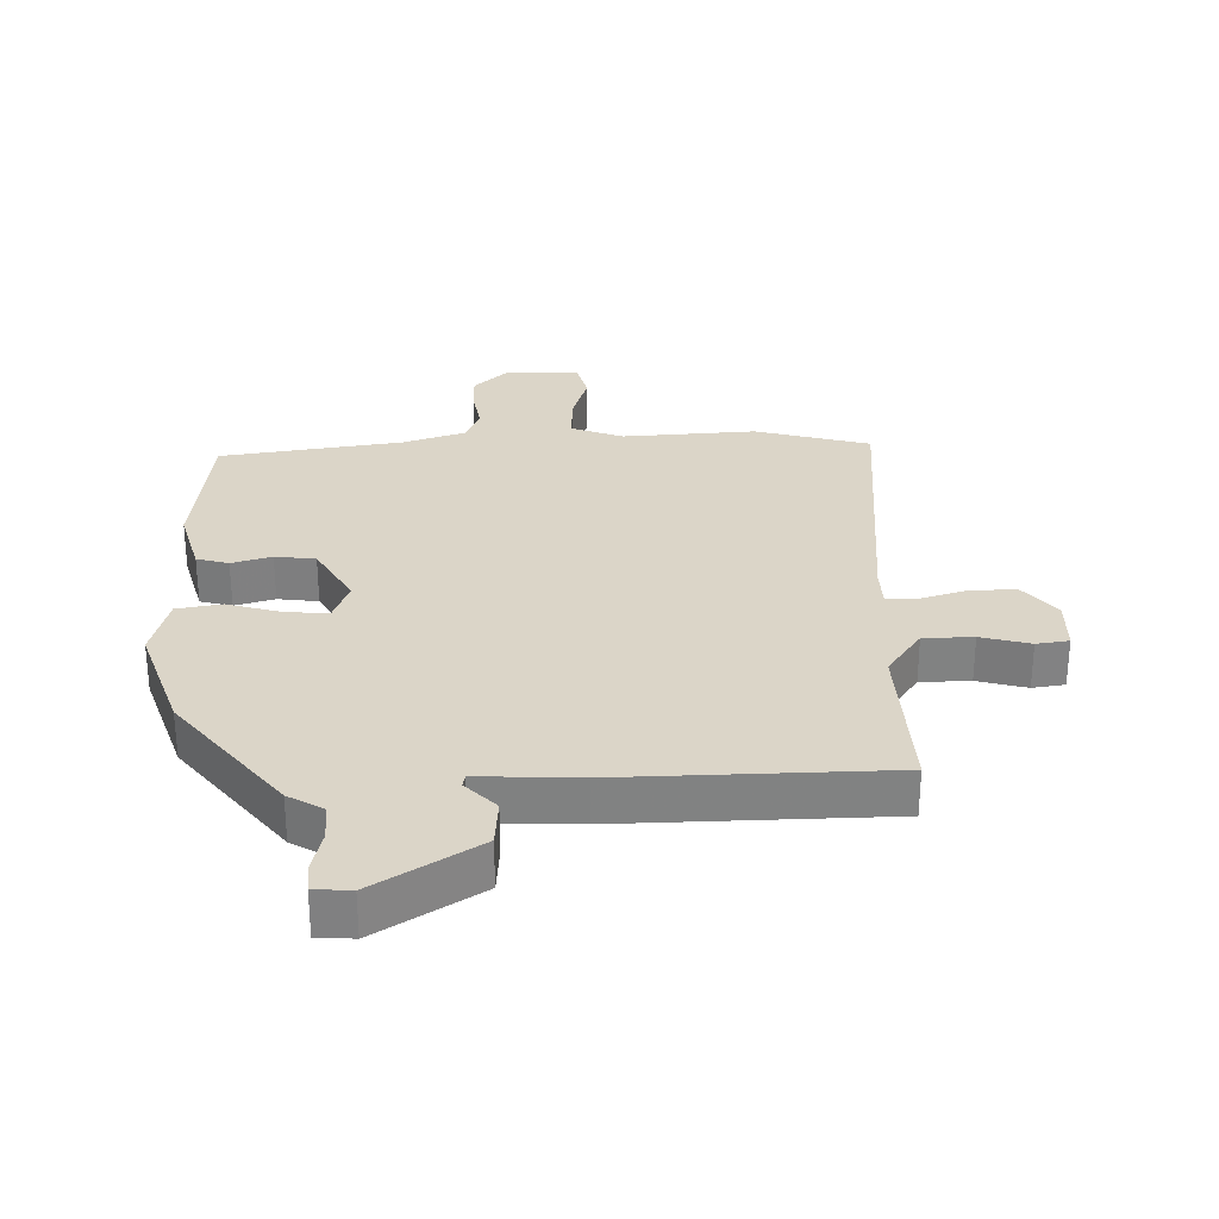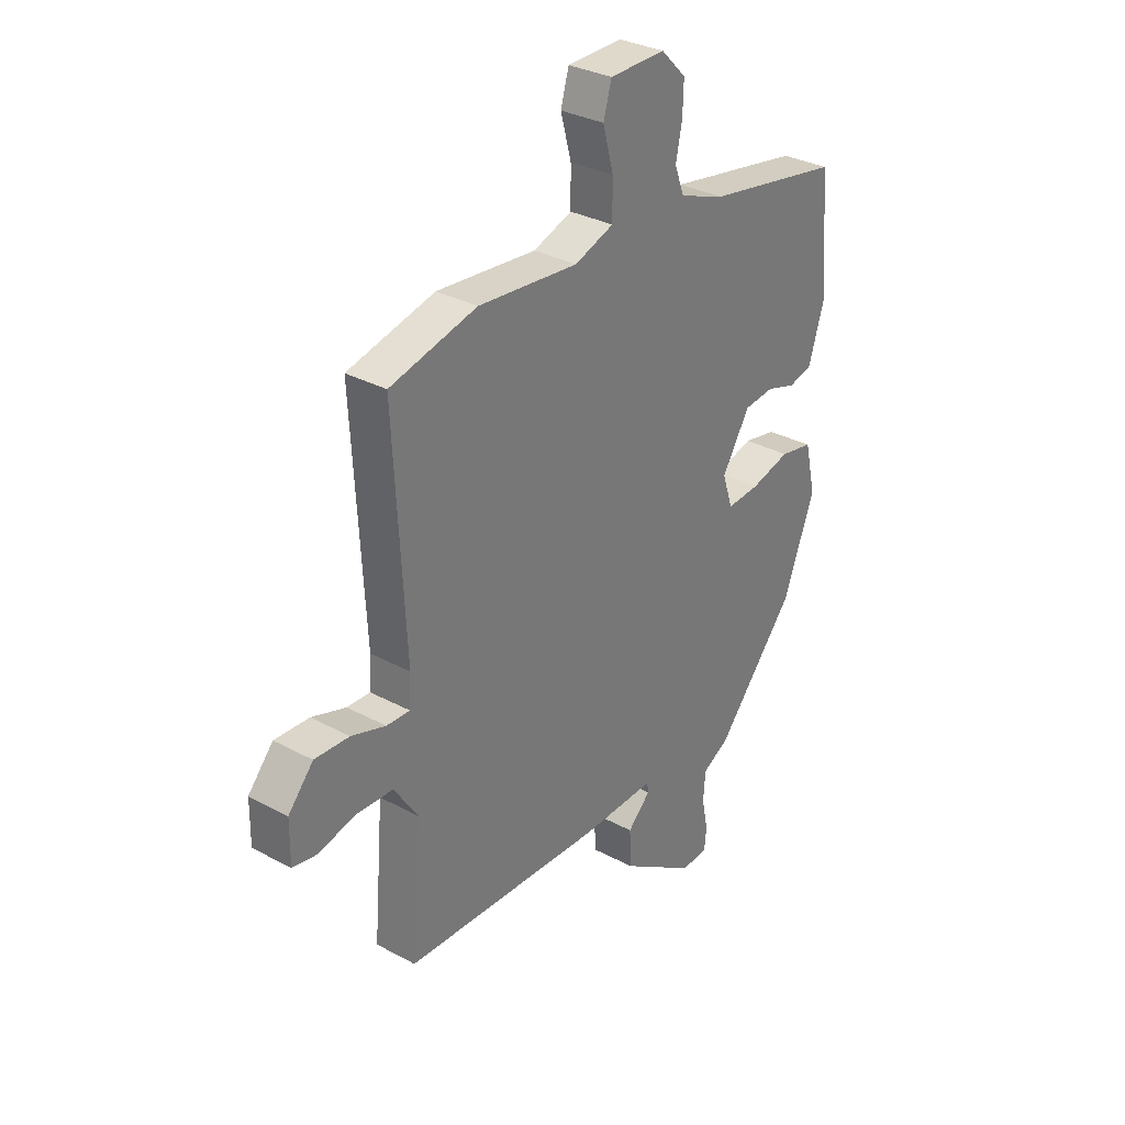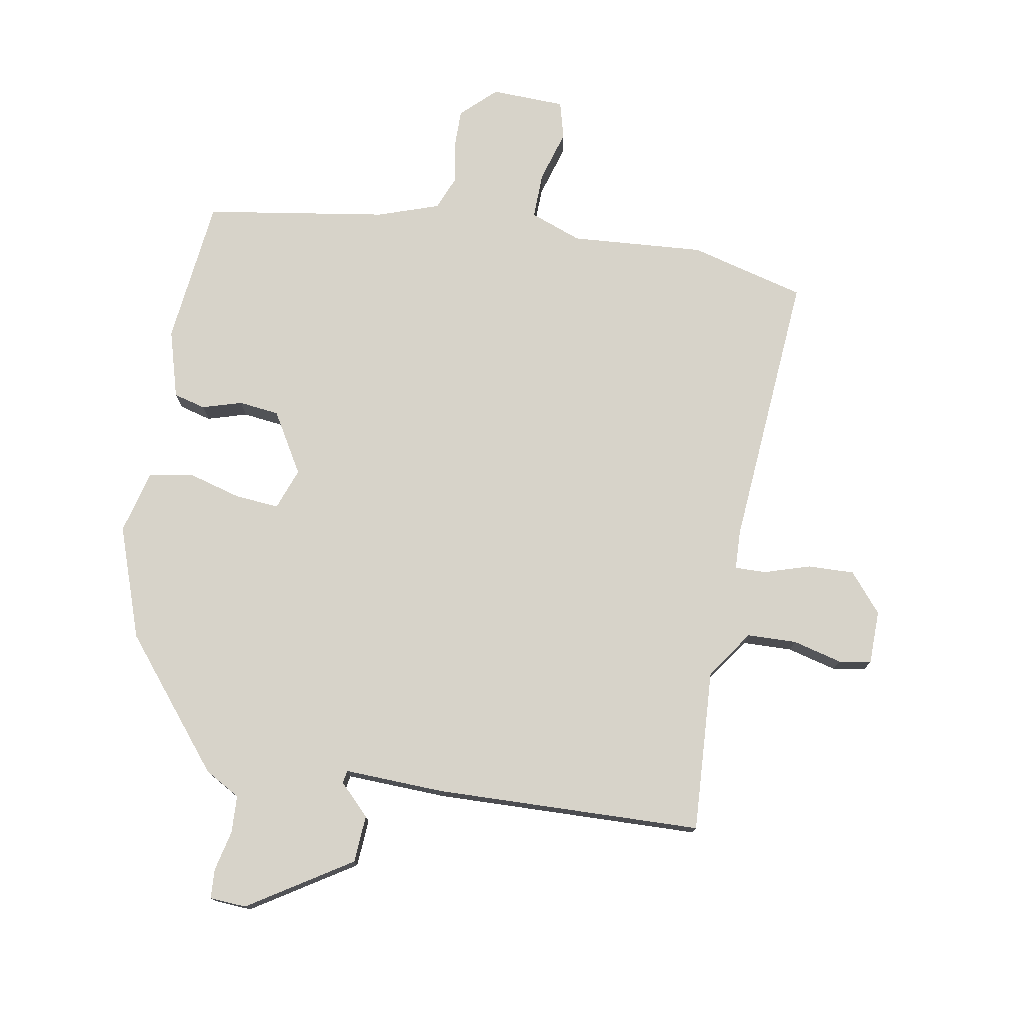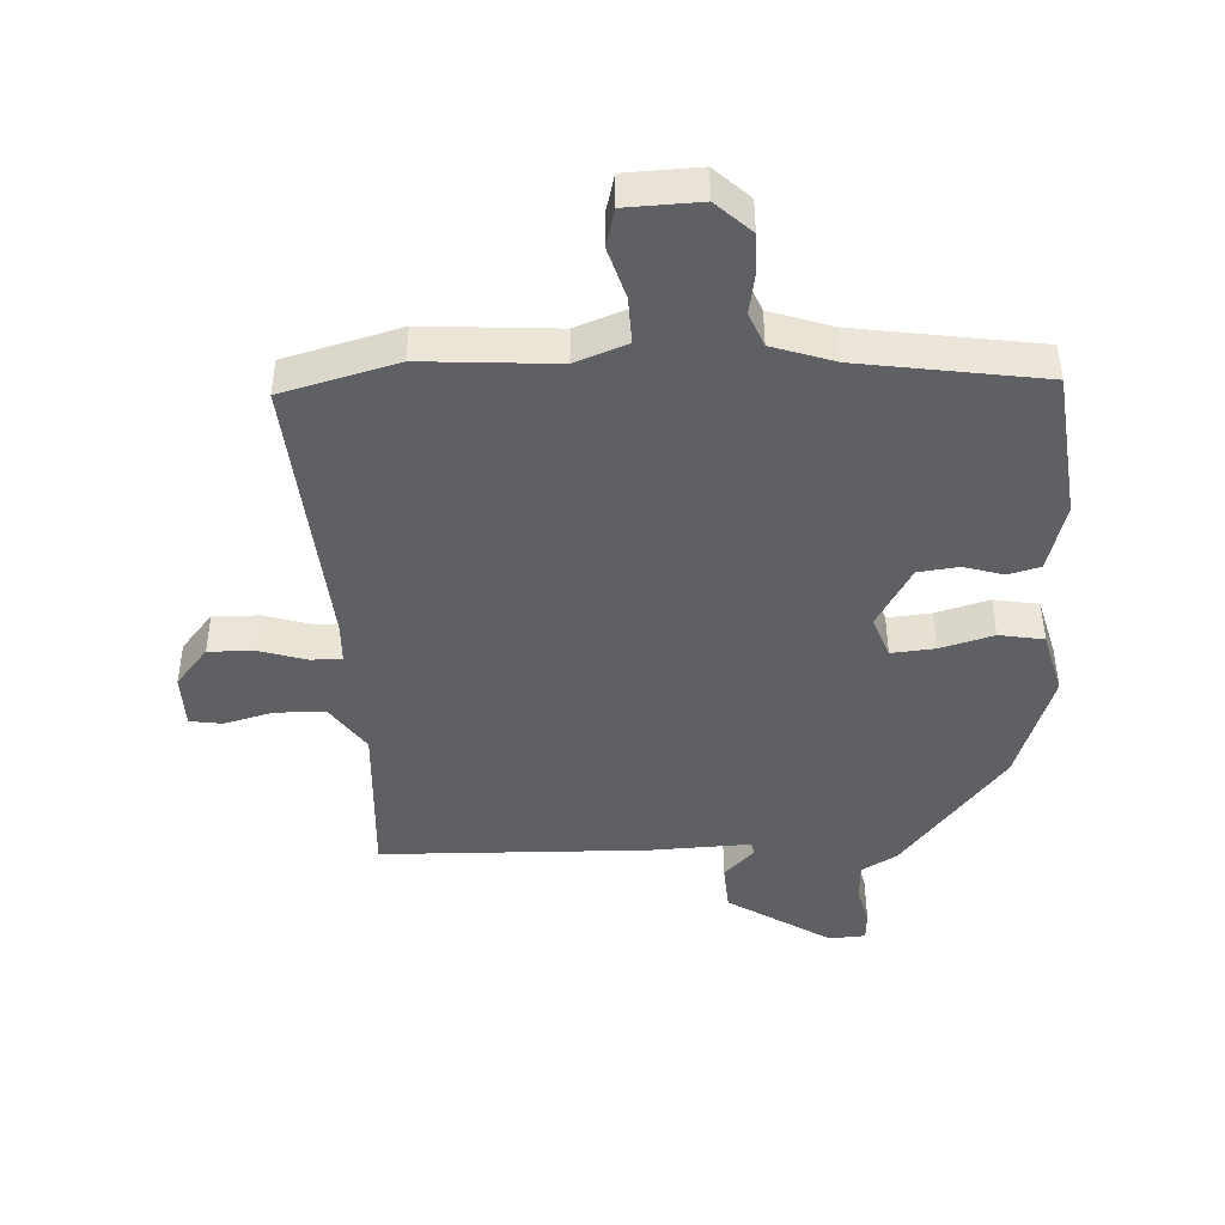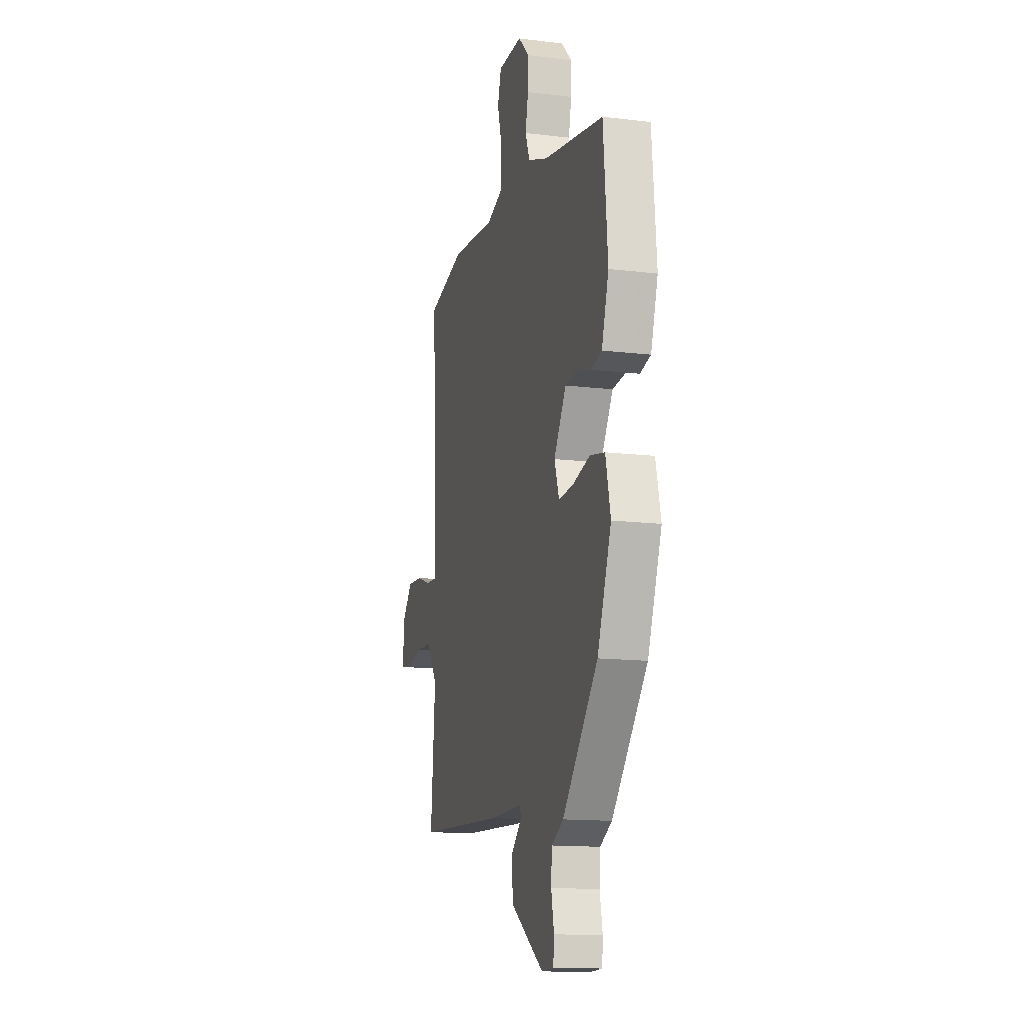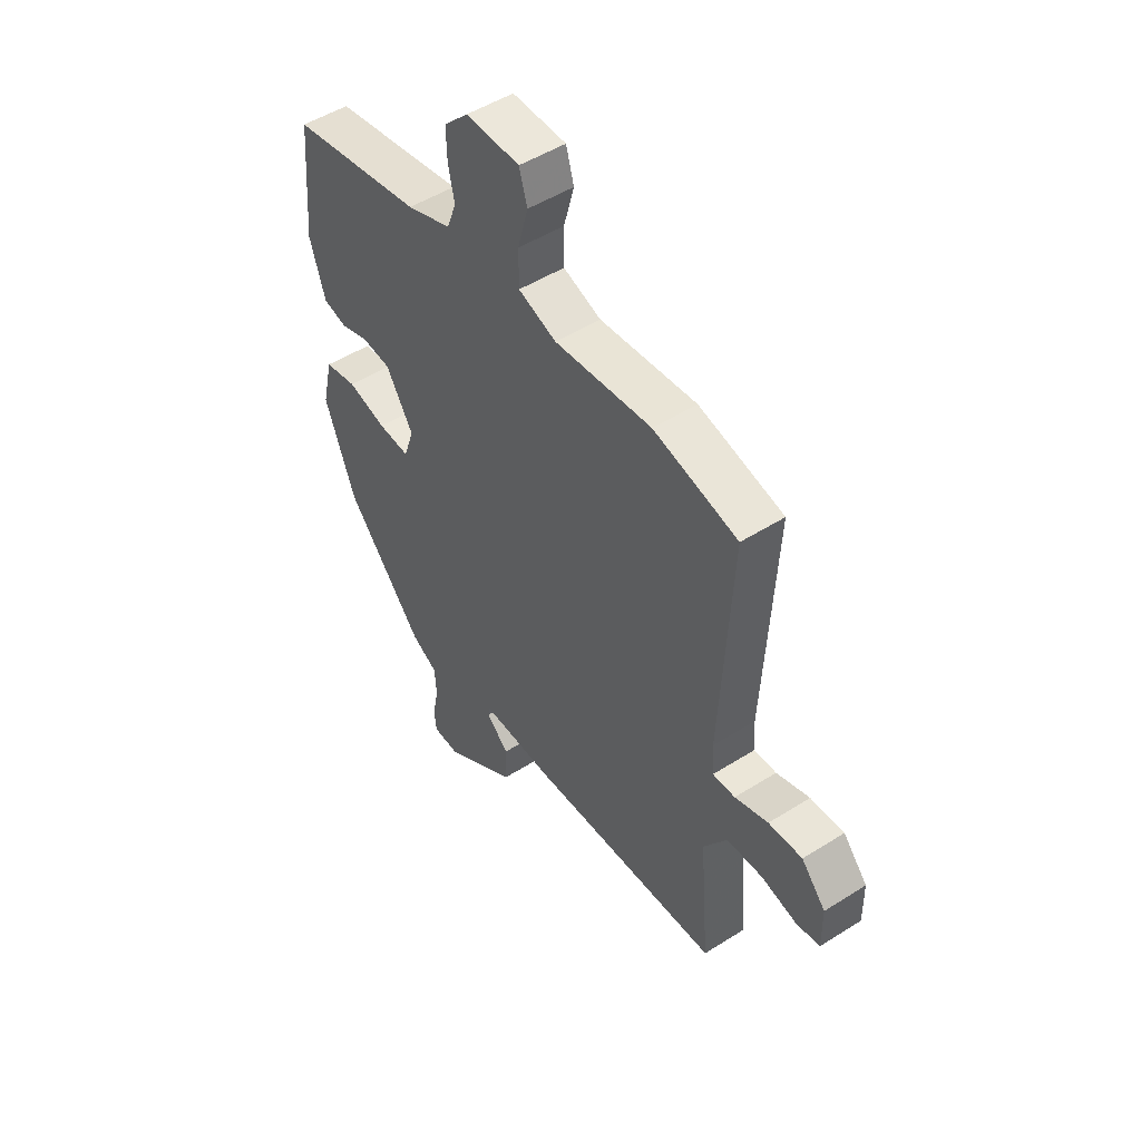
<metadata>
{"format":"obj","ext":"obj","renderer":"f3d","projection":"perspective","resolution":1024,"background":"white","views":[{"elev":29.6,"azim":-179.5,"up":"+Y"},{"elev":32.0,"azim":-52.8,"up":"+Z"},{"elev":76.2,"azim":-168.7,"up":"+Y"},{"elev":-44.4,"azim":4.4,"up":"+Y"},{"elev":-13.9,"azim":74.9,"up":"+Z"},{"elev":49.7,"azim":-125.0,"up":"+Z"}]}
</metadata>
<code>
v -0.514 0.07 -0.436
v -0.493 0.07 -0.184
v -0.543 0.07 -0.108
v -0.62 0.07 -0.104
v -0.697 0.07 -0.122
v -0.747 0.07 -0.113
v -0.746 0.07 -0.029
v -0.694 0.07 0.03
v -0.622 0.07 0.026
v -0.551 0.07 0.002
v -0.503 0.07 0
v -0.499 0.07 0.061
v -0.522 0.07 0.495
v -0.342 0.07 0.538
v -0.135 0.07 0.518
v -0.054 0.07 0.546
v -0.054 0.07 0.618
v -0.076 0.07 0.699
v -0.059 0.07 0.757
v 0.056 0.07 0.758
v 0.108 0.07 0.706
v 0.106 0.07 0.645
v 0.093 0.07 0.582
v 0.113 0.07 0.529
v 0.208 0.07 0.494
v 0.49 0.07 0.443
v 0.51 0.07 0.214
v 0.477 0.07 0.109
v 0.427 0.07 0.097
v 0.366 0.07 0.117
v 0.303 0.07 0.111
v 0.245 0.07 0.018
v 0.267 0.07 -0.047
v 0.335 0.07 -0.043
v 0.418 0.07 -0.022
v 0.487 0.07 -0.036
v 0.51 0.07 -0.135
v 0.445 0.07 -0.307
v 0.279 0.07 -0.501
v 0.223 0.07 -0.531
v 0.219 0.07 -0.589
v 0.232 0.07 -0.653
v 0.228 0.07 -0.698
v 0.171 0.07 -0.7
v 0.015 0.07 -0.596
v 0.012 0.07 -0.522
v 0.06 0.07 -0.476
v 0.057 0.07 -0.456
v -0.099 0.07 -0.458
v -0.514 0 -0.436
v -0.493 0 -0.184
v -0.543 0 -0.108
v -0.62 0 -0.104
v -0.697 0 -0.122
v -0.747 0 -0.113
v -0.746 0 -0.029
v -0.694 0 0.03
v -0.622 0 0.026
v -0.551 0 0.002
v -0.503 0 0
v -0.499 0 0.061
v -0.522 0 0.495
v -0.342 0 0.538
v -0.135 0 0.518
v -0.054 0 0.546
v -0.054 0 0.618
v -0.076 0 0.699
v -0.059 0 0.757
v 0.056 0 0.758
v 0.108 0 0.706
v 0.106 0 0.645
v 0.093 0 0.582
v 0.113 0 0.529
v 0.208 0 0.494
v 0.49 0 0.443
v 0.51 0 0.214
v 0.477 0 0.109
v 0.427 0 0.097
v 0.366 0 0.117
v 0.303 0 0.111
v 0.245 0 0.018
v 0.267 0 -0.047
v 0.335 0 -0.043
v 0.418 0 -0.022
v 0.487 0 -0.036
v 0.51 0 -0.135
v 0.445 0 -0.307
v 0.279 0 -0.501
v 0.223 0 -0.531
v 0.219 0 -0.589
v 0.232 0 -0.653
v 0.228 0 -0.698
v 0.171 0 -0.7
v 0.015 0 -0.596
v 0.012 0 -0.522
v 0.06 0 -0.476
v 0.057 0 -0.456
v -0.099 0 -0.458
f 48 49 1 2
f 45 46 47
f 44 45 47
f 43 44 47
f 42 43 47
f 41 42 47
f 40 41 47 48
f 39 40 48
f 38 39 48
f 37 38 48
f 36 37 48
f 35 36 48
f 34 35 48
f 48 2 3
f 34 48 3
f 33 34 3
f 28 29 30
f 27 28 30
f 26 27 30
f 25 26 30
f 24 25 30 31
f 21 22 23
f 20 21 23
f 19 20 23
f 18 19 23
f 17 18 23
f 16 17 23 24
f 24 31 32
f 16 24 32
f 15 16 32
f 15 32 33
f 14 15 33
f 13 14 33
f 12 13 33
f 8 9 10
f 7 8 10
f 6 7 10
f 5 6 10
f 4 5 10
f 3 4 10 11
f 11 12 33
f 3 11 33
f 51 50 98 97
f 96 95 94
f 96 94 93
f 96 93 92
f 96 92 91
f 96 91 90
f 97 96 90 89
f 97 89 88
f 97 88 87
f 97 87 86
f 97 86 85
f 97 85 84
f 97 84 83
f 52 51 97
f 52 97 83
f 52 83 82
f 79 78 77
f 79 77 76
f 79 76 75
f 79 75 74
f 80 79 74 73
f 72 71 70
f 72 70 69
f 72 69 68
f 72 68 67
f 72 67 66
f 73 72 66 65
f 81 80 73
f 81 73 65
f 81 65 64
f 82 81 64
f 82 64 63
f 82 63 62
f 82 62 61
f 59 58 57
f 59 57 56
f 59 56 55
f 59 55 54
f 59 54 53
f 60 59 53 52
f 82 61 60
f 82 60 52
f 1 50 51 2
f 2 51 52 3
f 3 52 53 4
f 4 53 54 5
f 5 54 55 6
f 6 55 56 7
f 7 56 57 8
f 8 57 58 9
f 9 58 59 10
f 10 59 60 11
f 11 60 61 12
f 12 61 62 13
f 13 62 63 14
f 14 63 64 15
f 15 64 65 16
f 16 65 66 17
f 17 66 67 18
f 18 67 68 19
f 19 68 69 20
f 20 69 70 21
f 21 70 71 22
f 22 71 72 23
f 23 72 73 24
f 24 73 74 25
f 25 74 75 26
f 26 75 76 27
f 27 76 77 28
f 28 77 78 29
f 29 78 79 30
f 30 79 80 31
f 31 80 81 32
f 32 81 82 33
f 33 82 83 34
f 34 83 84 35
f 35 84 85 36
f 36 85 86 37
f 37 86 87 38
f 38 87 88 39
f 39 88 89 40
f 40 89 90 41
f 41 90 91 42
f 42 91 92 43
f 43 92 93 44
f 44 93 94 45
f 45 94 95 46
f 46 95 96 47
f 47 96 97 48
f 48 97 98 49
f 49 98 50 1

</code>
